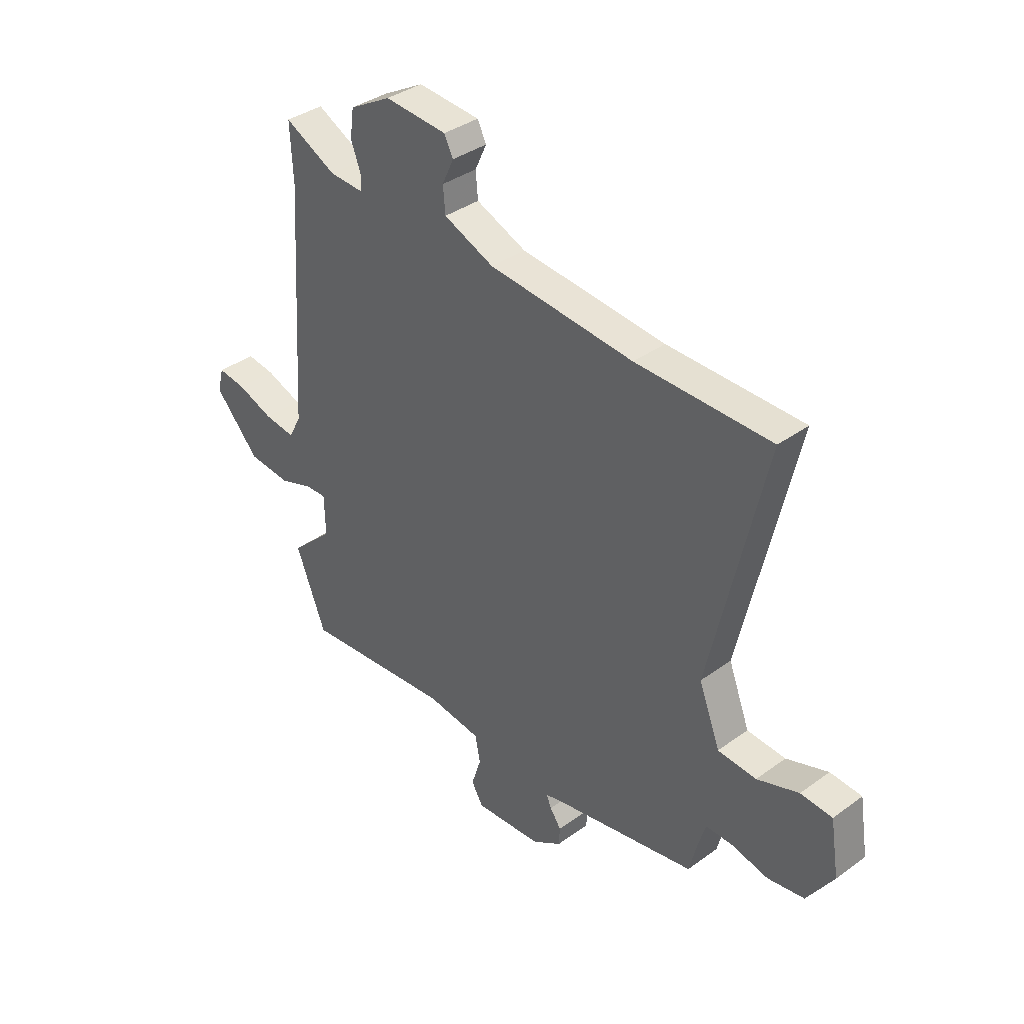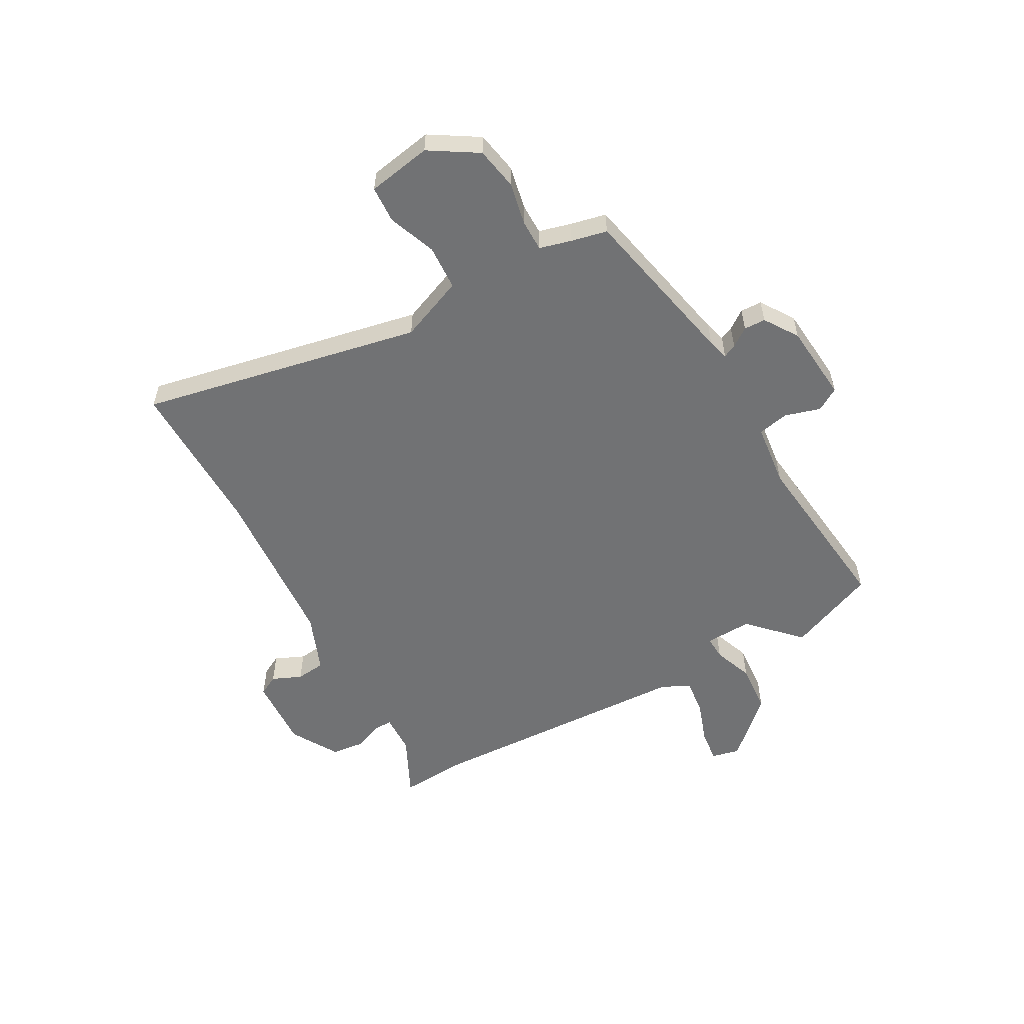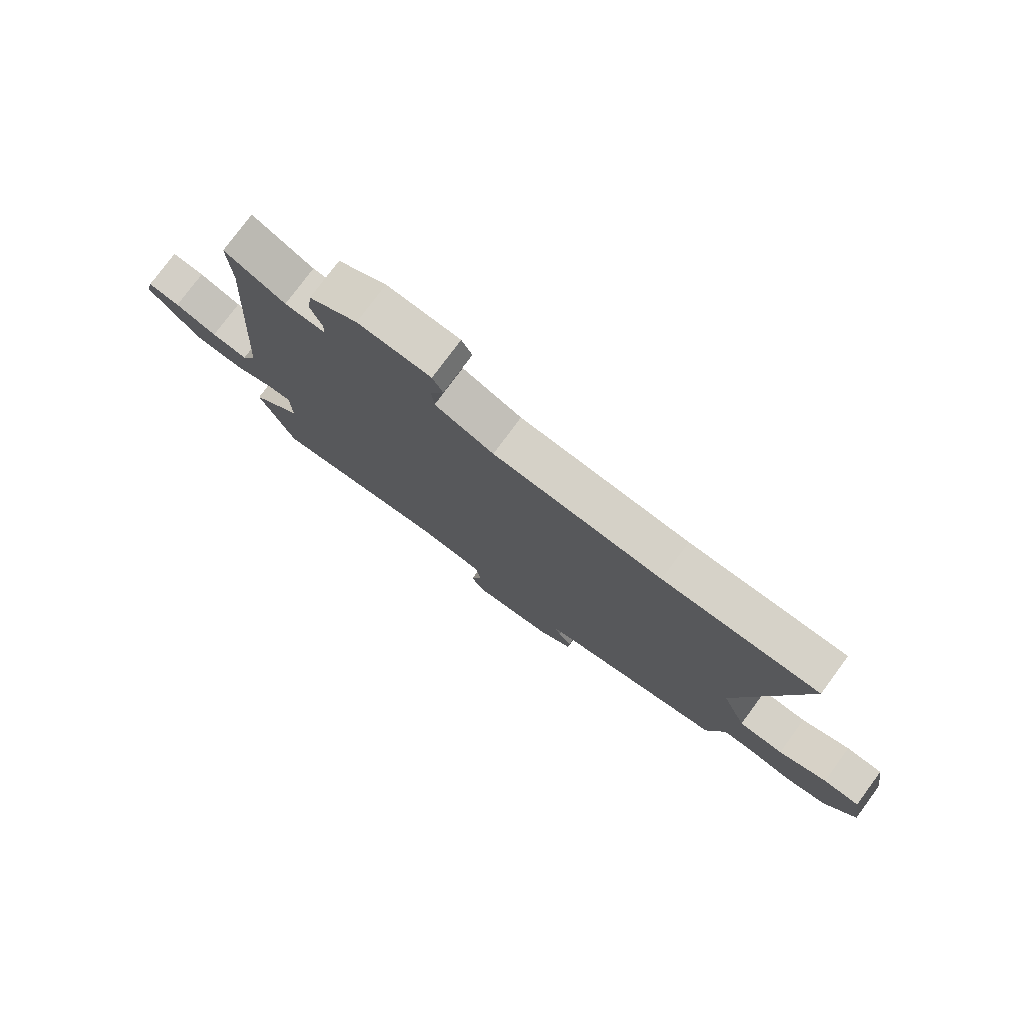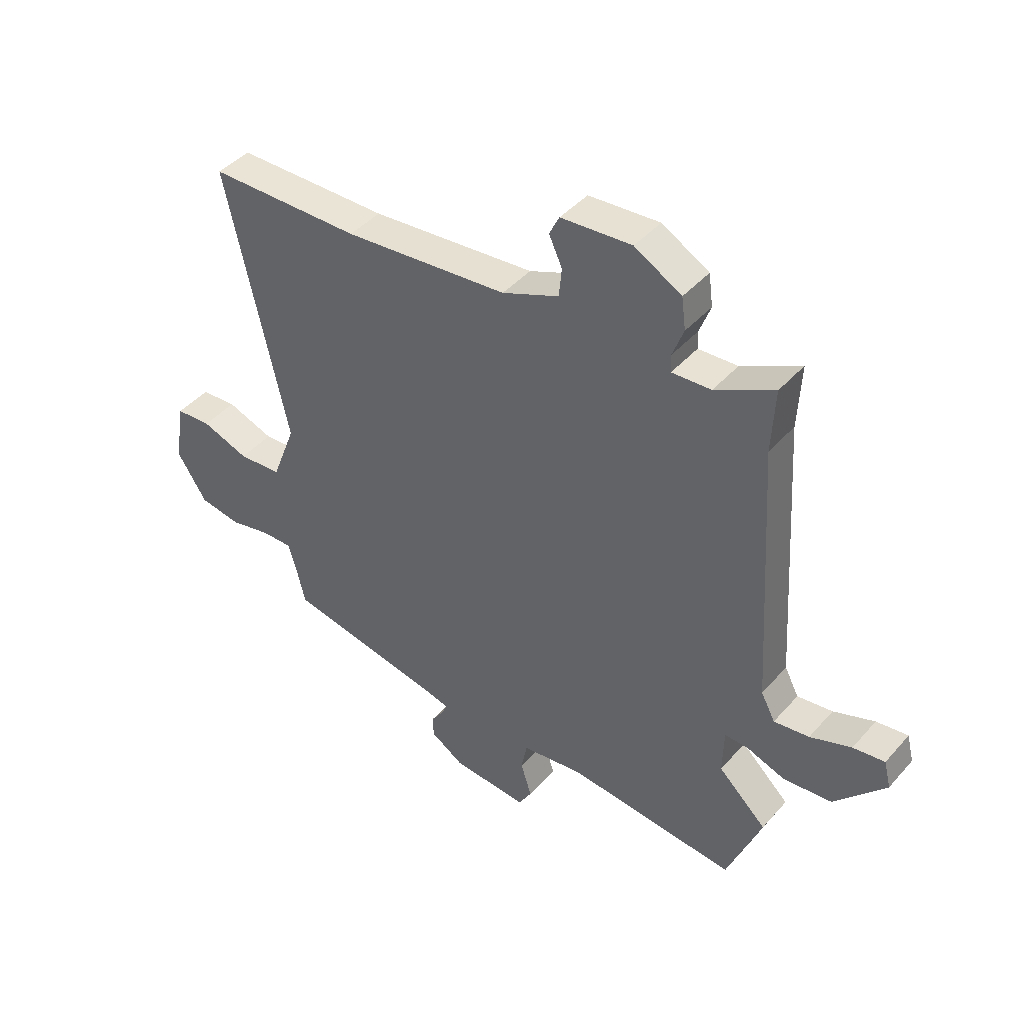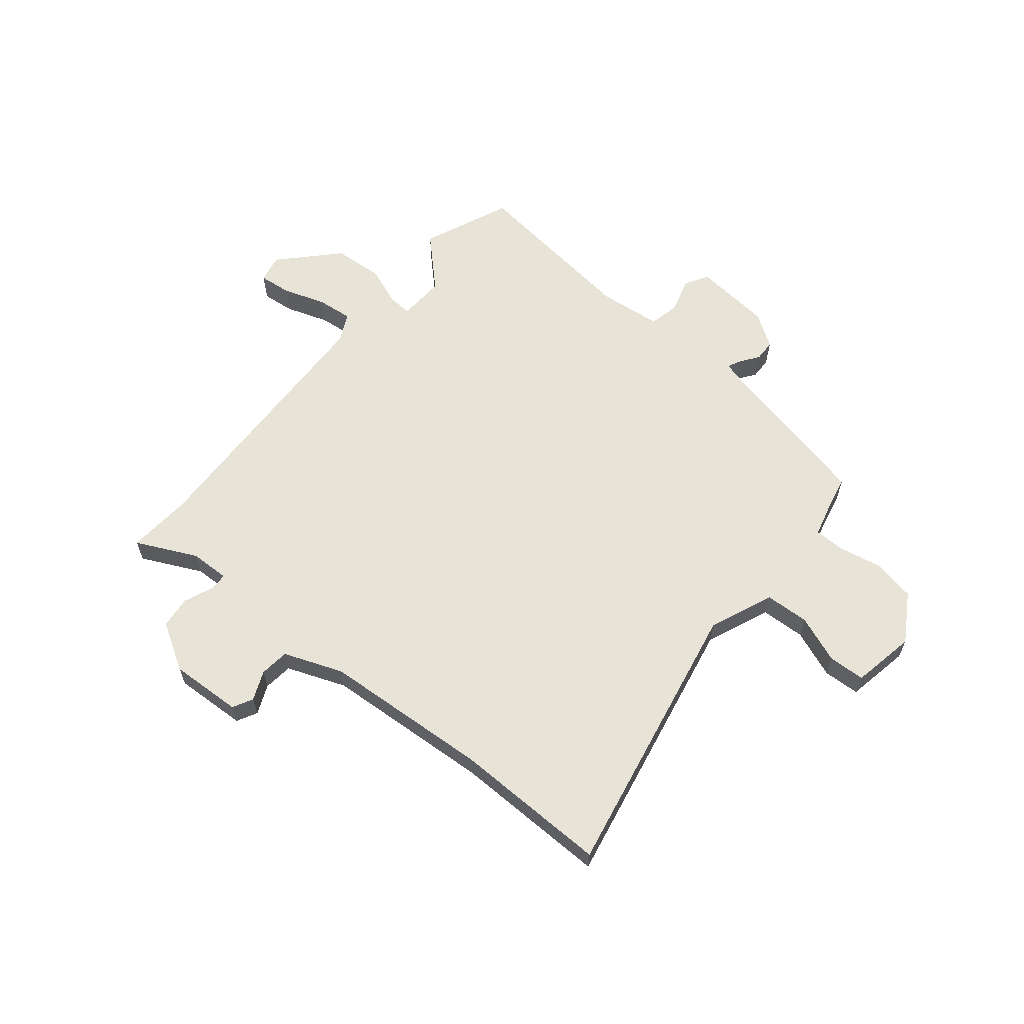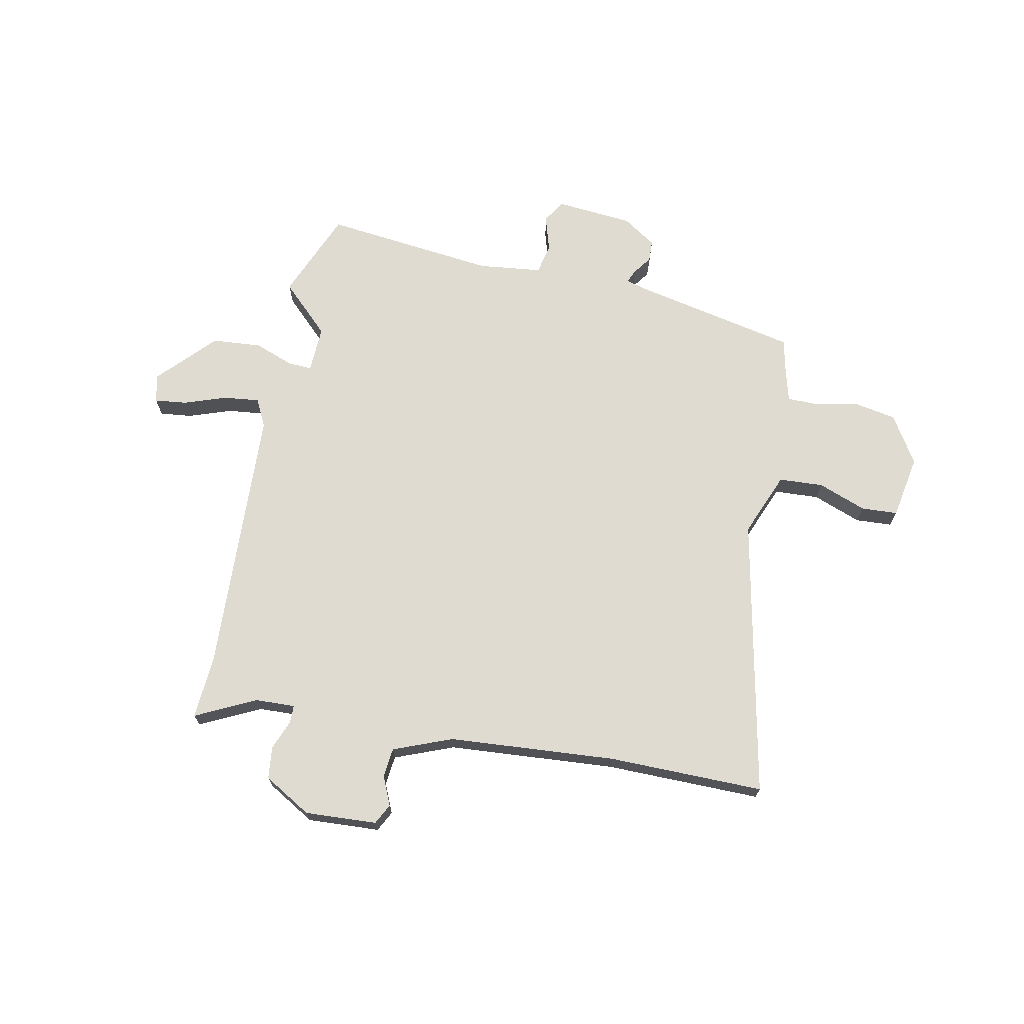
<metadata>
{"format":"obj","ext":"obj","renderer":"f3d","projection":"perspective","resolution":1024,"background":"white","views":[{"elev":37.0,"azim":46.9,"up":"+Z"},{"elev":-55.5,"azim":120.2,"up":"+Y"},{"elev":77.3,"azim":36.4,"up":"+Z"},{"elev":43.2,"azim":-142.1,"up":"+Z"},{"elev":61.9,"azim":40.9,"up":"+Y"},{"elev":70.0,"azim":12.5,"up":"+Y"}]}
</metadata>
<code>
v 0.483 0.07 -0.446
v 0.175 0.07 -0.505
v 0.136 0.07 -0.515
v 0.147 0.07 -0.54
v 0.171 0.07 -0.575
v 0.169 0.07 -0.615
v 0.106 0.07 -0.655
v -0.039 0.07 -0.665
v -0.064 0.07 -0.622
v -0.043 0.07 -0.556
v -0.054 0.07 -0.499
v -0.172 0.07 -0.483
v -0.495 0.07 -0.513
v -0.56 0.07 -0.347
v -0.468 0.07 -0.261
v -0.47 0.07 -0.174
v -0.514 0.07 -0.175
v -0.588 0.07 -0.201
v -0.68 0.07 -0.192
v -0.776 0.07 -0.086
v -0.763 0.07 -0.034
v -0.703 0.07 -0.042
v -0.625 0.07 -0.071
v -0.558 0.07 -0.08
v -0.531 0.07 -0.029
v -0.499 0.07 0.474
v -0.505 0.07 0.595
v -0.394 0.07 0.538
v -0.32 0.07 0.534
v -0.319 0.07 0.567
v -0.34 0.07 0.623
v -0.332 0.07 0.683
v -0.243 0.07 0.733
v -0.109 0.07 0.723
v -0.09 0.07 0.685
v -0.115 0.07 0.631
v -0.11 0.07 0.576
v -0.002 0.07 0.531
v 0.31 0.07 0.502
v 0.6 0.07 0.499
v 0.484 0.07 -0.021
v 0.53 0.07 -0.141
v 0.613 0.07 -0.147
v 0.703 0.07 -0.115
v 0.771 0.07 -0.12
v 0.79 0.07 -0.239
v 0.733 0.07 -0.327
v 0.654 0.07 -0.34
v 0.574 0.07 -0.322
v 0.516 0.07 -0.321
v 0.499 0.07 -0.38
v 0.483 0 -0.446
v 0.175 0 -0.505
v 0.136 0 -0.515
v 0.147 0 -0.54
v 0.171 0 -0.575
v 0.169 0 -0.615
v 0.106 0 -0.655
v -0.039 0 -0.665
v -0.064 0 -0.622
v -0.043 0 -0.556
v -0.054 0 -0.499
v -0.172 0 -0.483
v -0.495 0 -0.513
v -0.56 0 -0.347
v -0.468 0 -0.261
v -0.47 0 -0.174
v -0.514 0 -0.175
v -0.588 0 -0.201
v -0.68 0 -0.192
v -0.776 0 -0.086
v -0.763 0 -0.034
v -0.703 0 -0.042
v -0.625 0 -0.071
v -0.558 0 -0.08
v -0.531 0 -0.029
v -0.499 0 0.474
v -0.505 0 0.595
v -0.394 0 0.538
v -0.32 0 0.534
v -0.319 0 0.567
v -0.34 0 0.623
v -0.332 0 0.683
v -0.243 0 0.733
v -0.109 0 0.723
v -0.09 0 0.685
v -0.115 0 0.631
v -0.11 0 0.576
v -0.002 0 0.531
v 0.31 0 0.502
v 0.6 0 0.499
v 0.484 0 -0.021
v 0.53 0 -0.141
v 0.613 0 -0.147
v 0.703 0 -0.115
v 0.771 0 -0.12
v 0.79 0 -0.239
v 0.733 0 -0.327
v 0.654 0 -0.34
v 0.574 0 -0.322
v 0.516 0 -0.321
v 0.499 0 -0.38
f 46 47 48 49
f 46 49 50
f 43 44 45 46
f 42 43 46 50
f 41 42 50 51
f 39 40 41
f 38 39 41 51
f 33 34 35 36
f 33 36 37
f 30 31 32 33
f 29 30 33 37
f 26 27 28
f 25 26 28 29
f 20 21 22 23
f 20 23 24
f 17 18 19 20
f 16 17 20 24
f 12 13 14 15
f 11 12 15 16
f 7 8 9 10
f 7 10 11
f 4 5 6 7
f 3 4 7 11
f 2 3 11 16
f 25 29 37 38
f 24 25 38 51
f 16 24 51
f 1 2 16 51
f 100 99 98 97
f 101 100 97
f 97 96 95 94
f 101 97 94 93
f 102 101 93 92
f 92 91 90
f 102 92 90 89
f 87 86 85 84
f 88 87 84
f 84 83 82 81
f 88 84 81 80
f 79 78 77
f 80 79 77 76
f 74 73 72 71
f 75 74 71
f 71 70 69 68
f 75 71 68 67
f 66 65 64 63
f 67 66 63 62
f 61 60 59 58
f 62 61 58
f 58 57 56 55
f 62 58 55 54
f 67 62 54 53
f 89 88 80 76
f 102 89 76 75
f 102 75 67
f 102 67 53 52
f 1 52 53 2
f 2 53 54 3
f 3 54 55 4
f 4 55 56 5
f 5 56 57 6
f 6 57 58 7
f 7 58 59 8
f 8 59 60 9
f 9 60 61 10
f 10 61 62 11
f 11 62 63 12
f 12 63 64 13
f 13 64 65 14
f 14 65 66 15
f 15 66 67 16
f 16 67 68 17
f 17 68 69 18
f 18 69 70 19
f 19 70 71 20
f 20 71 72 21
f 21 72 73 22
f 22 73 74 23
f 23 74 75 24
f 24 75 76 25
f 25 76 77 26
f 26 77 78 27
f 27 78 79 28
f 28 79 80 29
f 29 80 81 30
f 30 81 82 31
f 31 82 83 32
f 32 83 84 33
f 33 84 85 34
f 34 85 86 35
f 35 86 87 36
f 36 87 88 37
f 37 88 89 38
f 38 89 90 39
f 39 90 91 40
f 40 91 92 41
f 41 92 93 42
f 42 93 94 43
f 43 94 95 44
f 44 95 96 45
f 45 96 97 46
f 46 97 98 47
f 47 98 99 48
f 48 99 100 49
f 49 100 101 50
f 50 101 102 51
f 51 102 52 1

</code>
